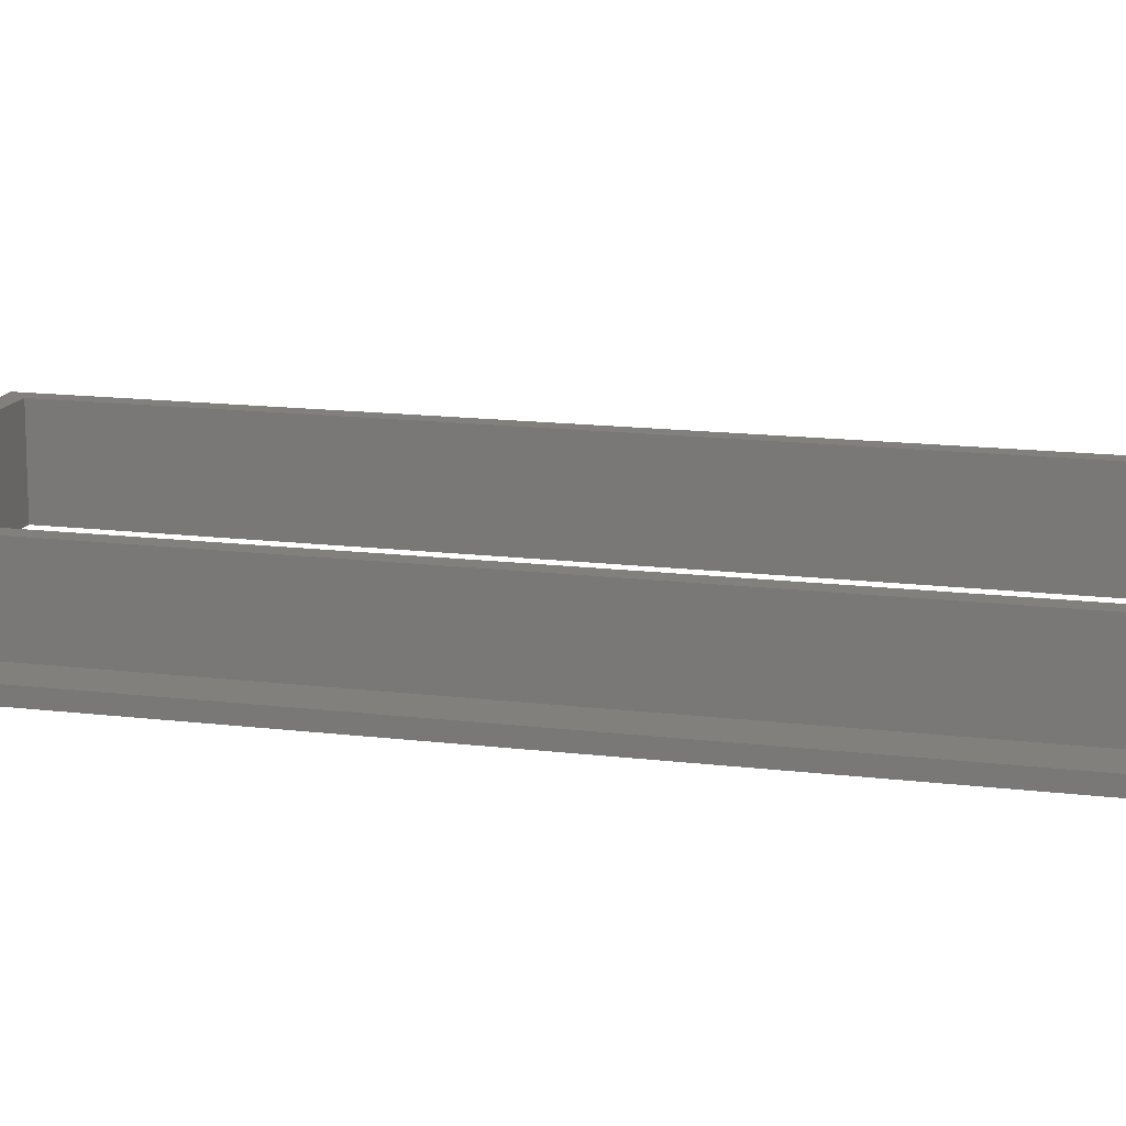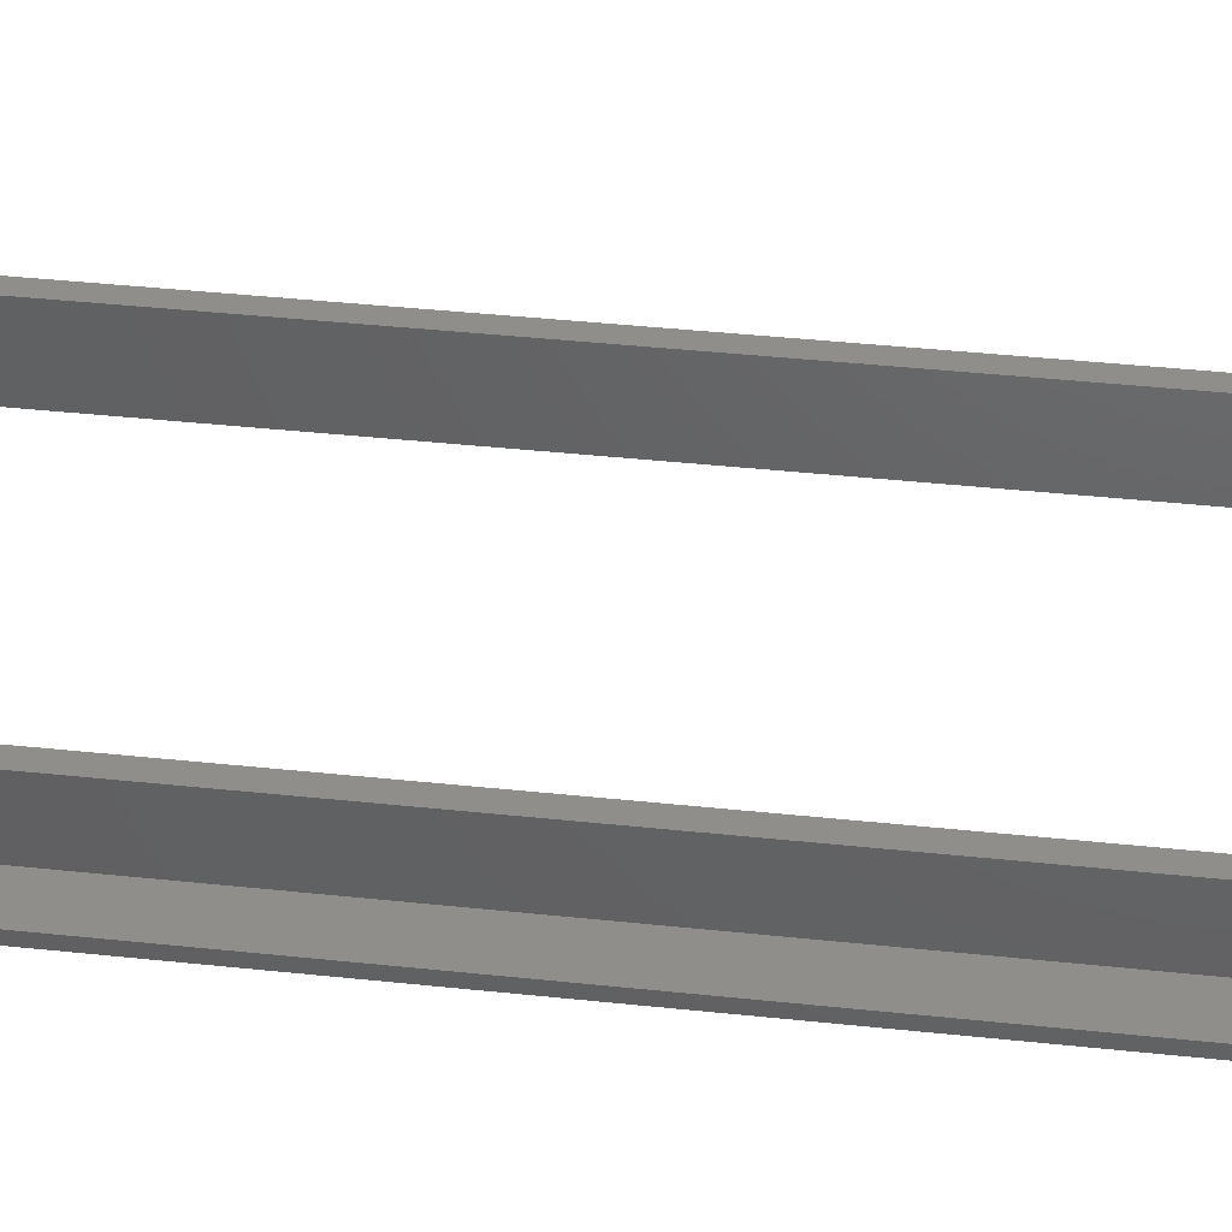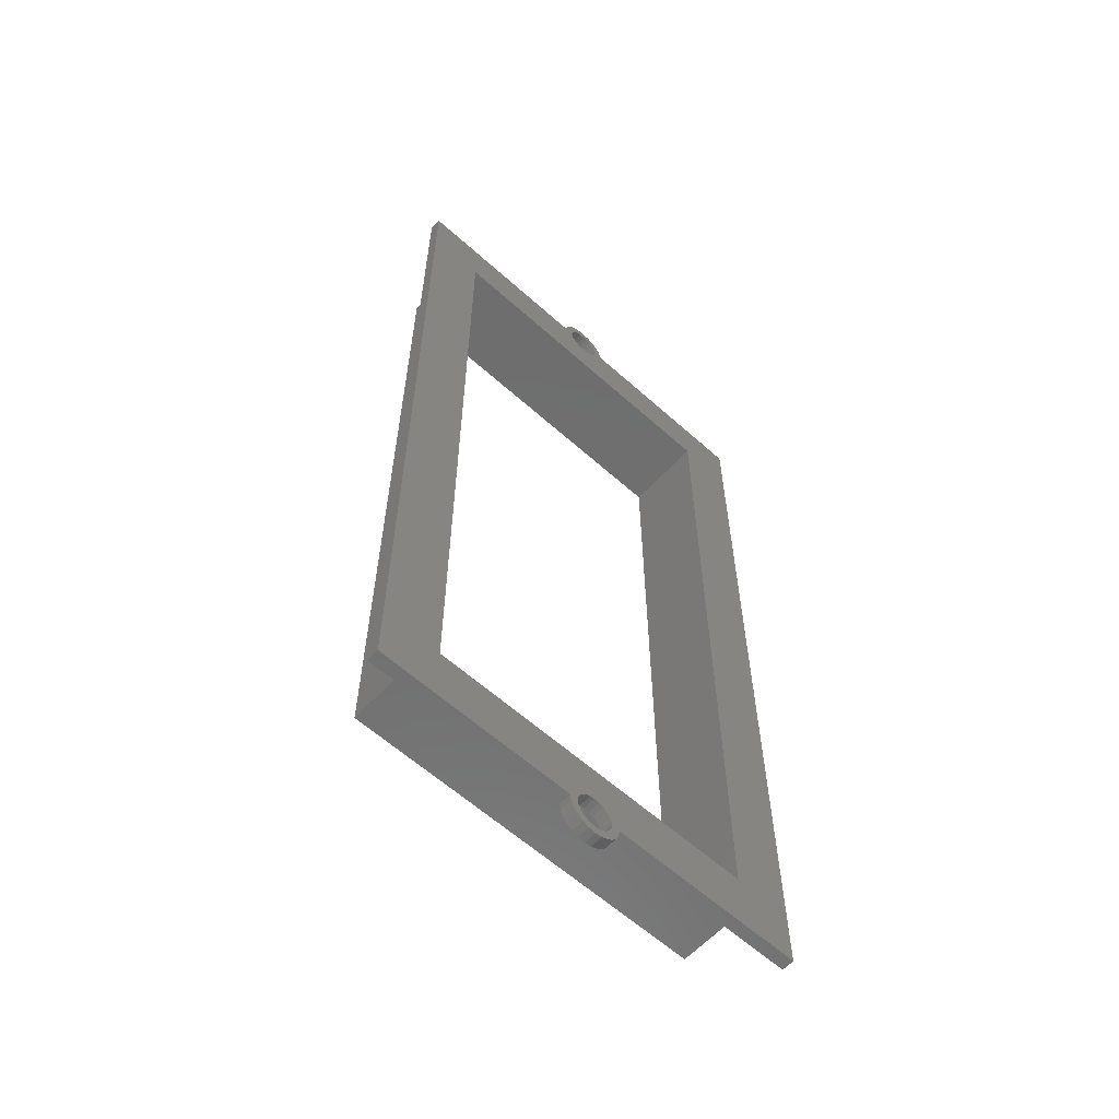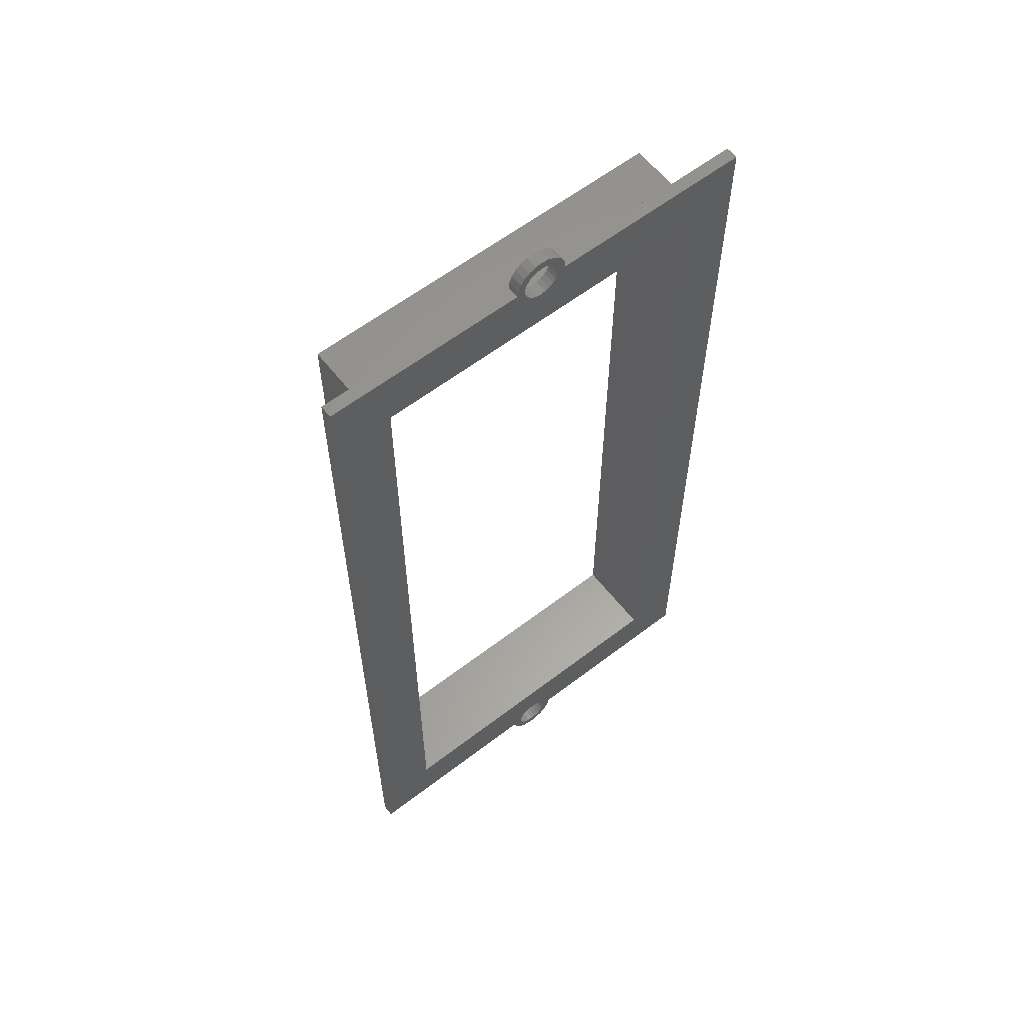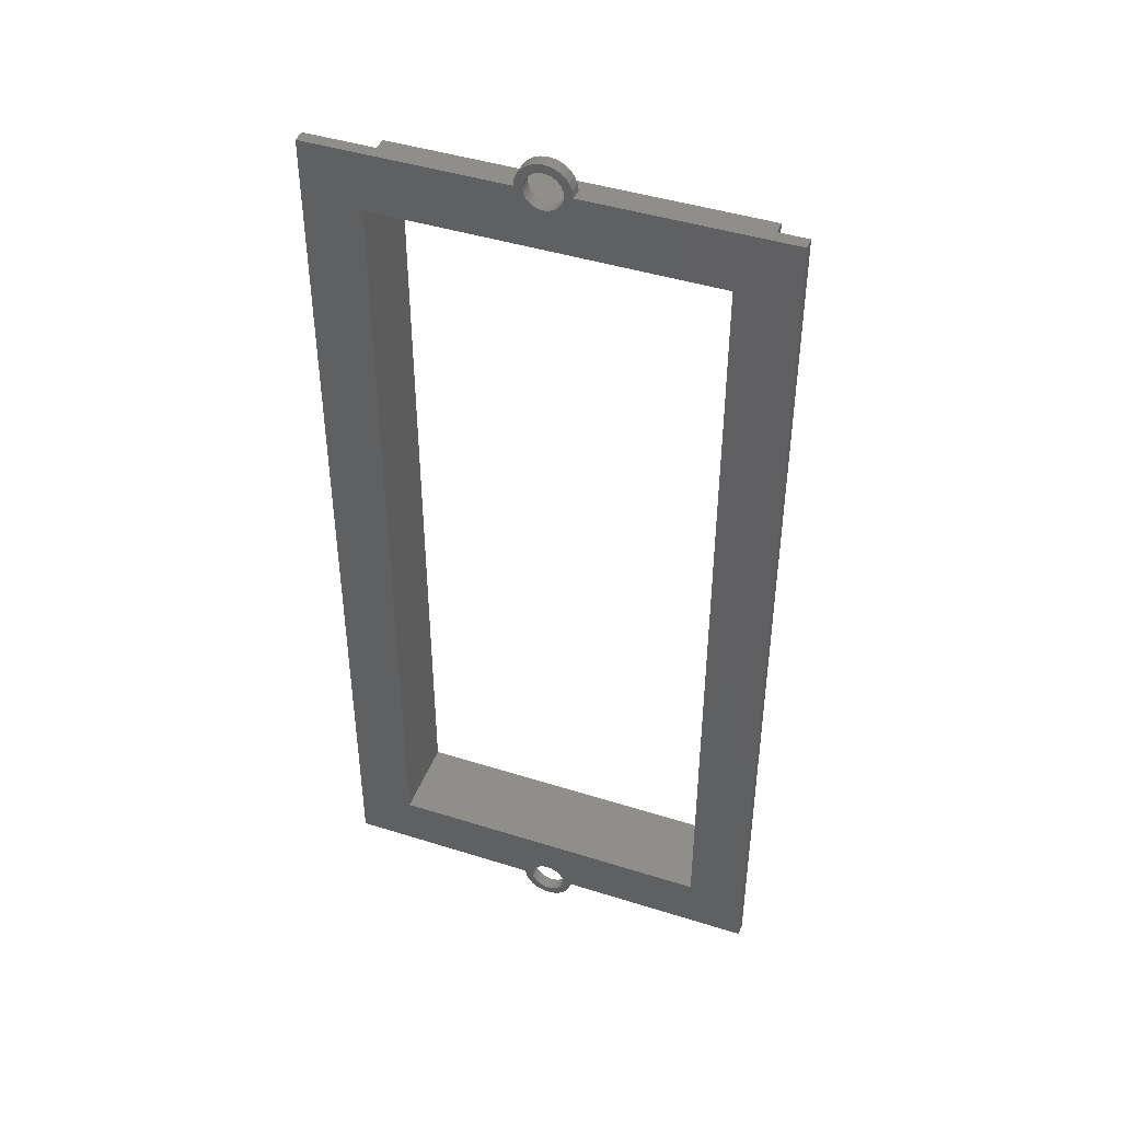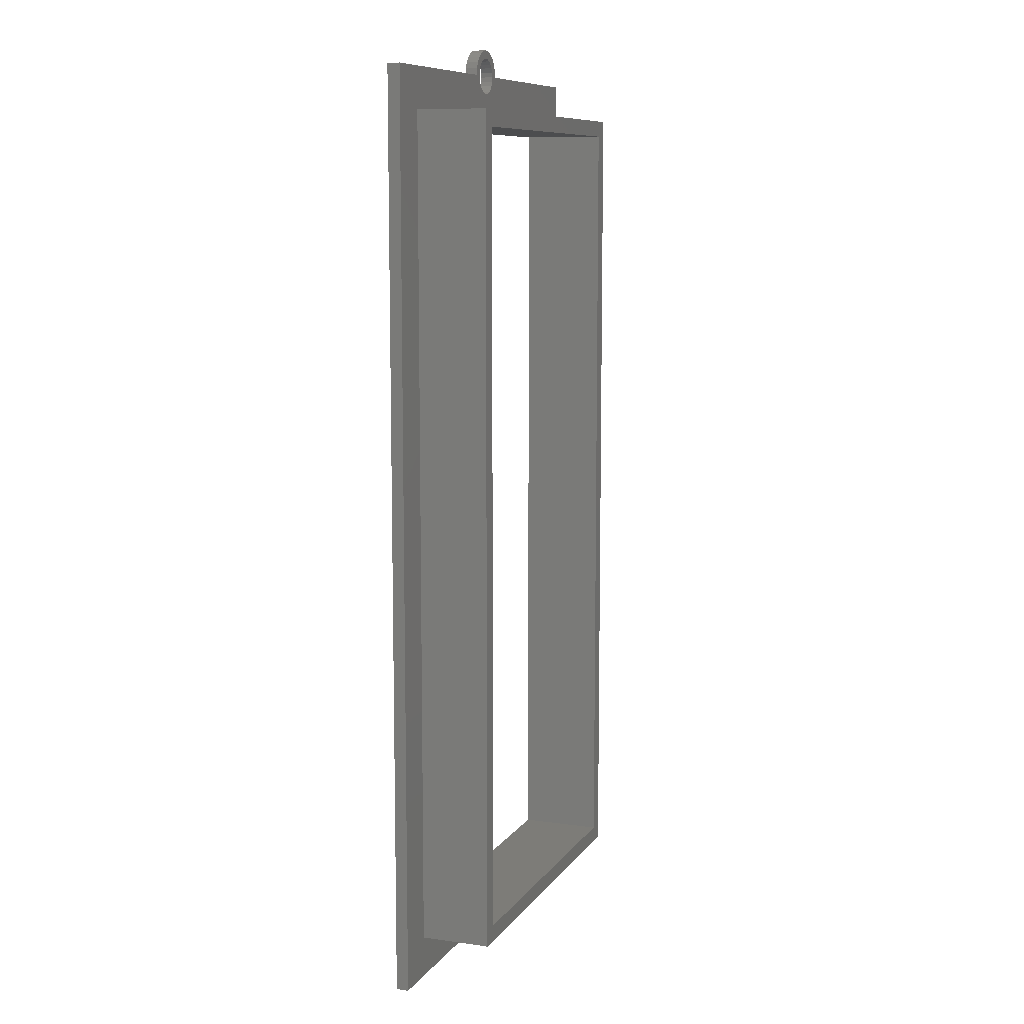
<metadata>
{"format":"stl","ext":"stl","renderer":"f3d","projection":"perspective","resolution":1024,"background":"white","views":[{"elev":14.0,"azim":-74.4,"up":"+Z"},{"elev":44.8,"azim":-83.1,"up":"+Z"},{"elev":-60.5,"azim":137.5,"up":"+Y"},{"elev":60.4,"azim":141.9,"up":"+Y"},{"elev":44.3,"azim":-159.8,"up":"+Y"},{"elev":9.3,"azim":-69.5,"up":"+Y"}]}
</metadata>
<code>
# stl→obj: 172 verts, 352 faces
v 97.29 116.6 -3.525e-16
v 96.94 116.1 1.5
v 96.94 116.1 -3.525e-16
v 97.29 116.6 1.5
v 97.74 116.9 1.5
v 97.74 116.9 -3.525e-16
v 98.27 117.1 1.5
v 98.27 117.1 -3.525e-16
v 96.58 117.3 -3.525e-16
v 96.72 115.6 -3.525e-16
v 96.64 115 -3.525e-16
v 97.24 117.8 -3.525e-16
v 98.01 118.1 -3.525e-16
v 98.84 118.2 -3.525e-16
v 98.84 117.2 -3.525e-16
v 99.67 118.1 -3.525e-16
v 99.41 117.1 -3.525e-16
v 99.94 116.9 -3.525e-16
v 100.4 117.8 -3.525e-16
v 100.4 116.6 -3.525e-16
v 100.7 116.1 -3.525e-16
v 101.1 117.3 -3.525e-16
v 101 115.6 -3.525e-16
v 101 115 -3.525e-16
v 71.84 115 0
v 78.84 108 0
v 71.84 4.013 0
v 95.64 115 -3.525e-16
v 97.29 113.5 -3.525e-16
v 97.74 113.1 -3.525e-16
v 98.27 112.9 -3.525e-16
v 118.8 108 0
v 96.94 113.9 -3.525e-16
v 95.75 115.8 -3.525e-16
v 96.72 114.4 -3.525e-16
v 96.07 116.6 -3.525e-16
v 98.84 112.8 -3.525e-16
v 99.41 112.9 -3.525e-16
v 99.94 113.1 -3.525e-16
v 100.4 113.5 -3.525e-16
v 100.7 113.9 -3.525e-16
v 101 114.4 -3.525e-16
v 102 115 -3.525e-16
v 101.6 116.6 -3.525e-16
v 101.9 115.8 -3.525e-16
v 125.8 115 0
v 118.8 11.01 0
v 78.84 11.01 0
v 95.64 4.013 -3.525e-16
v 97.29 5.568 -3.525e-16
v 97.74 5.918 -3.525e-16
v 98.27 6.138 -3.525e-16
v 96.94 5.113 -3.525e-16
v 95.75 3.184 -3.525e-16
v 96.72 4.582 -3.525e-16
v 96.07 2.413 -3.525e-16
v 96.64 4.013 -3.525e-16
v 96.58 1.75 -3.525e-16
v 98.84 6.213 -3.525e-16
v 99.41 6.138 -3.525e-16
v 99.94 5.918 -3.525e-16
v 100.4 5.568 -3.525e-16
v 100.7 5.113 -3.525e-16
v 101 4.582 -3.525e-16
v 101 4.013 -3.525e-16
v 102 4.013 -3.525e-16
v 101.1 1.75 -3.525e-16
v 101.6 2.413 -3.525e-16
v 101.9 3.184 -3.525e-16
v 125.8 4.013 0
v 96.72 3.443 -3.525e-16
v 97.24 1.241 -3.525e-16
v 96.94 2.913 -3.525e-16
v 97.29 2.457 -3.525e-16
v 98.01 0.9217 -3.525e-16
v 97.74 2.107 -3.525e-16
v 98.27 1.888 -3.525e-16
v 98.84 0.8127 -3.525e-16
v 98.84 1.813 -3.525e-16
v 99.41 1.888 -3.525e-16
v 99.67 0.9217 -3.525e-16
v 99.94 2.107 -3.525e-16
v 100.4 1.241 -3.525e-16
v 100.4 2.457 -3.525e-16
v 100.7 2.913 -3.525e-16
v 101 3.443 -3.525e-16
v 101 115 1.5
v 101 114.4 1.5
v 96.72 114.4 1.5
v 96.64 115 1.5
v 98.27 112.9 1.5
v 98.84 112.8 1.5
v 97.29 113.5 1.5
v 96.94 113.9 1.5
v 97.74 113.1 1.5
v 100.7 113.9 1.5
v 96.72 115.6 1.5
v 100.4 113.5 1.5
v 99.94 113.1 1.5
v 99.41 112.9 1.5
v 102 115 1.5
v 125.8 115 1.5
v 102 4.013 1.5
v 125.8 4.013 1.5
v 71.84 115 1.5
v 71.84 4.013 1.5
v 95.64 115 1.5
v 118.8 108 10
v 118.8 11.01 10
v 78.84 108 10
v 78.84 11.01 10
v 76.84 9.013 10
v 76.84 110 10
v 120.8 9.013 10
v 120.8 110 10
v 96.58 1.75 1.5
v 96.72 3.443 1.5
v 96.64 4.013 1.5
v 97.24 1.241 1.5
v 96.94 2.913 1.5
v 97.29 2.457 1.5
v 98.01 0.9217 1.5
v 97.74 2.107 1.5
v 98.27 1.888 1.5
v 98.84 0.8127 1.5
v 98.84 1.813 1.5
v 99.67 0.9217 1.5
v 99.41 1.888 1.5
v 99.94 2.107 1.5
v 100.4 1.241 1.5
v 100.4 2.457 1.5
v 100.7 2.913 1.5
v 101.1 1.75 1.5
v 101 3.443 1.5
v 101 4.013 1.5
v 76.84 9.013 1.5
v 95.64 4.013 1.5
v 97.29 5.568 1.5
v 97.74 5.918 1.5
v 98.27 6.138 1.5
v 98.84 6.213 1.5
v 120.8 9.013 1.5
v 96.94 5.113 1.5
v 95.75 3.184 1.5
v 96.72 4.582 1.5
v 96.07 2.413 1.5
v 99.41 6.138 1.5
v 99.94 5.918 1.5
v 100.4 5.568 1.5
v 100.7 5.113 1.5
v 101 4.582 1.5
v 101.6 2.413 1.5
v 101.9 3.184 1.5
v 120.8 110 1.5
v 76.84 110 1.5
v 95.75 115.8 1.5
v 96.07 116.6 1.5
v 96.58 117.3 1.5
v 101.1 117.3 1.5
v 101.6 116.6 1.5
v 101.9 115.8 1.5
v 97.24 117.8 1.5
v 98.01 118.1 1.5
v 98.84 118.2 1.5
v 98.84 117.2 1.5
v 99.41 117.1 1.5
v 99.67 118.1 1.5
v 99.94 116.9 1.5
v 100.4 117.8 1.5
v 100.4 116.6 1.5
v 100.7 116.1 1.5
v 101 115.6 1.5
f 1 2 3
f 2 1 4
f 5 1 6
f 1 5 4
f 7 6 8
f 6 7 5
f 9 10 11
f 10 9 12
f 10 12 3
f 3 12 1
f 1 12 13
f 1 13 6
f 6 13 8
f 8 13 14
f 8 14 15
f 15 14 16
f 15 16 17
f 17 16 18
f 18 16 19
f 18 19 20
f 20 19 21
f 21 19 22
f 21 22 23
f 23 22 24
f 25 26 27
f 26 25 28
f 26 28 29
f 26 29 30
f 26 30 31
f 26 31 32
f 29 28 33
f 33 28 34
f 33 34 35
f 35 34 36
f 35 36 11
f 11 36 9
f 32 31 37
f 32 37 38
f 32 38 39
f 32 39 40
f 32 40 41
f 32 41 42
f 32 42 24
f 32 24 43
f 43 24 22
f 43 22 44
f 43 44 45
f 32 43 46
f 32 46 47
f 27 48 49
f 48 27 26
f 49 48 50
f 50 48 51
f 51 48 52
f 52 48 47
f 49 50 53
f 49 53 54
f 54 53 55
f 54 55 56
f 56 55 57
f 56 57 58
f 52 47 59
f 59 47 60
f 60 47 61
f 61 47 62
f 62 47 63
f 63 47 64
f 64 47 65
f 65 47 66
f 65 66 67
f 67 66 68
f 68 66 69
f 66 47 70
f 70 47 46
f 58 71 72
f 71 58 57
f 72 71 73
f 72 73 74
f 72 74 75
f 75 74 76
f 75 76 77
f 75 77 78
f 78 77 79
f 78 79 80
f 78 80 81
f 81 80 82
f 81 82 83
f 83 82 84
f 83 84 85
f 83 85 67
f 67 85 86
f 67 86 65
f 87 42 88
f 42 87 24
f 11 89 35
f 89 11 90
f 91 37 31
f 37 91 92
f 33 93 29
f 93 33 94
f 93 30 29
f 30 93 95
f 88 41 96
f 41 88 42
f 10 90 11
f 90 10 97
f 95 31 30
f 31 95 91
f 35 94 33
f 94 35 89
f 96 40 98
f 40 96 41
f 99 40 39
f 40 99 98
f 92 38 37
f 38 92 100
f 100 39 38
f 39 100 99
f 101 46 43
f 46 101 102
f 70 103 66
f 103 70 104
f 105 27 106
f 27 105 25
f 25 107 28
f 107 25 105
f 46 104 70
f 104 46 102
f 108 47 109
f 47 108 32
f 108 26 32
f 26 108 110
f 26 111 48
f 111 26 110
f 111 47 48
f 47 111 109
f 112 111 113
f 111 112 114
f 111 114 109
f 109 114 108
f 113 110 115
f 110 113 111
f 115 110 108
f 115 108 114
f 116 117 118
f 117 116 119
f 117 119 120
f 120 119 121
f 121 119 122
f 121 122 123
f 123 122 124
f 124 122 125
f 124 125 126
f 126 125 127
f 126 127 128
f 128 127 129
f 129 127 130
f 129 130 131
f 131 130 132
f 132 130 133
f 132 133 134
f 134 133 135
f 106 136 105
f 136 106 137
f 136 137 138
f 136 138 139
f 136 139 140
f 136 140 141
f 136 141 142
f 138 137 143
f 143 137 144
f 143 144 145
f 145 144 146
f 145 146 118
f 118 146 116
f 142 141 147
f 142 147 148
f 142 148 149
f 142 149 150
f 142 150 151
f 142 151 135
f 142 135 103
f 103 135 133
f 103 133 152
f 103 152 153
f 142 103 104
f 142 104 154
f 105 155 107
f 155 105 136
f 107 155 93
f 93 155 95
f 95 155 91
f 91 155 92
f 92 155 154
f 107 93 94
f 107 94 156
f 156 94 89
f 156 89 157
f 157 89 90
f 157 90 158
f 92 154 100
f 100 154 99
f 99 154 98
f 98 154 96
f 96 154 88
f 88 154 87
f 87 154 101
f 87 101 159
f 159 101 160
f 160 101 161
f 101 154 102
f 102 154 104
f 158 97 162
f 97 158 90
f 162 97 2
f 162 2 4
f 162 4 163
f 163 4 5
f 163 5 7
f 163 7 164
f 164 7 165
f 164 165 166
f 164 166 167
f 167 166 168
f 167 168 169
f 169 168 170
f 169 170 171
f 169 171 159
f 159 171 172
f 159 172 87
f 113 136 112
f 136 113 155
f 113 154 155
f 154 113 115
f 154 114 142
f 114 154 115
f 114 136 142
f 136 114 112
f 163 14 13
f 14 163 164
f 172 24 87
f 24 172 23
f 167 19 16
f 19 167 169
f 169 22 19
f 22 169 159
f 162 13 12
f 13 162 163
f 22 160 44
f 160 22 159
f 164 16 14
f 16 164 167
f 44 161 45
f 161 44 160
f 3 97 10
f 97 3 2
f 165 8 15
f 8 165 7
f 166 15 17
f 15 166 165
f 168 17 18
f 17 168 166
f 170 18 20
f 18 170 168
f 170 21 171
f 21 170 20
f 171 23 172
f 23 171 21
f 45 101 43
f 101 45 161
f 140 51 52
f 51 140 139
f 158 12 9
f 12 158 162
f 124 79 77
f 79 124 126
f 144 56 146
f 56 144 54
f 156 28 107
f 28 156 34
f 119 58 72
f 58 119 116
f 147 59 60
f 59 147 141
f 69 152 68
f 152 69 153
f 137 54 144
f 54 137 49
f 68 133 67
f 133 68 152
f 53 145 55
f 145 53 143
f 126 80 79
f 80 126 128
f 148 60 61
f 60 148 147
f 146 58 116
f 58 146 56
f 130 81 83
f 81 130 127
f 141 52 59
f 52 141 140
f 127 78 81
f 78 127 125
f 122 72 75
f 72 122 119
f 139 50 51
f 50 139 138
f 125 75 78
f 75 125 122
f 66 153 69
f 153 66 103
f 134 85 132
f 85 134 86
f 50 143 53
f 143 50 138
f 133 83 67
f 83 133 130
f 158 36 157
f 36 158 9
f 157 34 156
f 34 157 36
f 137 27 49
f 27 137 106
f 149 61 62
f 61 149 148
f 149 63 150
f 63 149 62
f 150 64 151
f 64 150 63
f 151 65 135
f 65 151 64
f 135 86 134
f 86 135 65
f 132 84 131
f 84 132 85
f 129 84 82
f 84 129 131
f 128 82 80
f 82 128 129
f 123 77 76
f 77 123 124
f 121 76 74
f 76 121 123
f 73 121 74
f 121 73 120
f 71 120 73
f 120 71 117
f 57 117 71
f 117 57 118
f 55 118 57
f 118 55 145

</code>
